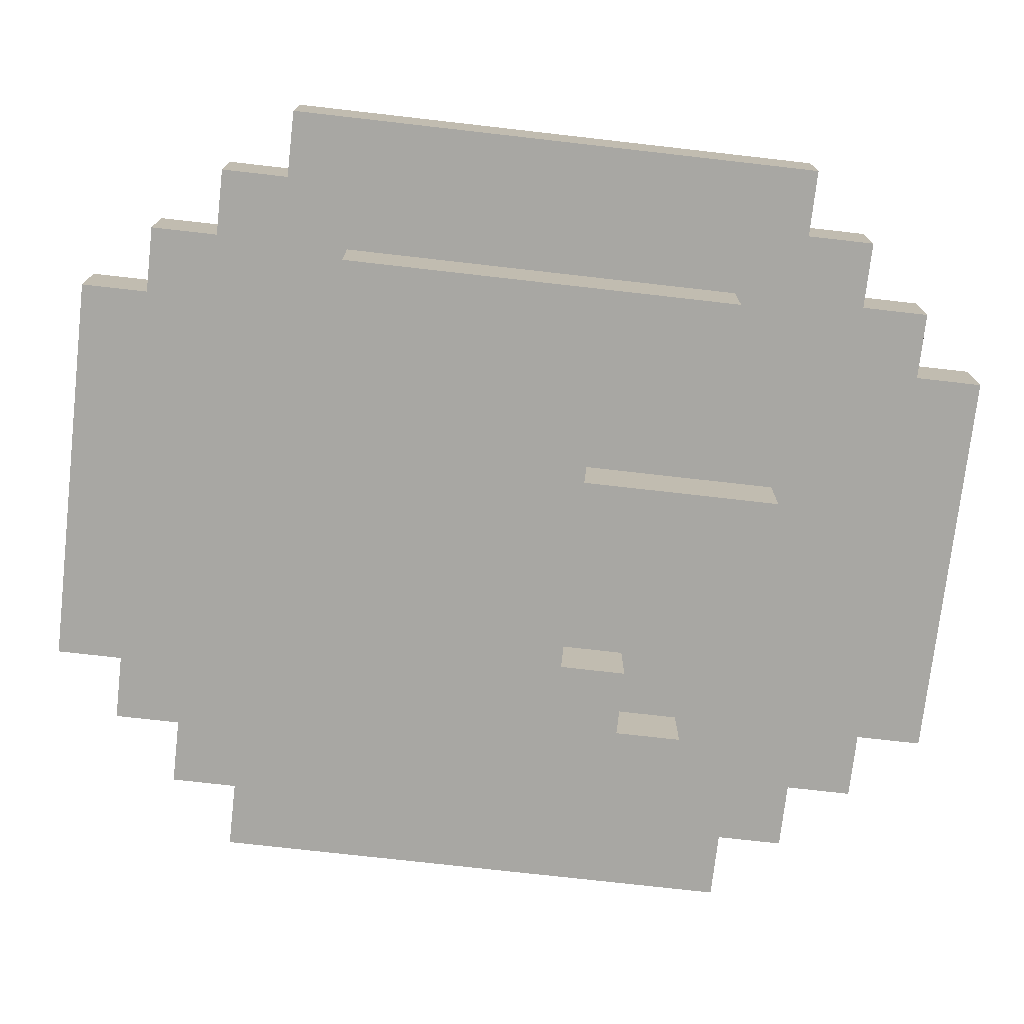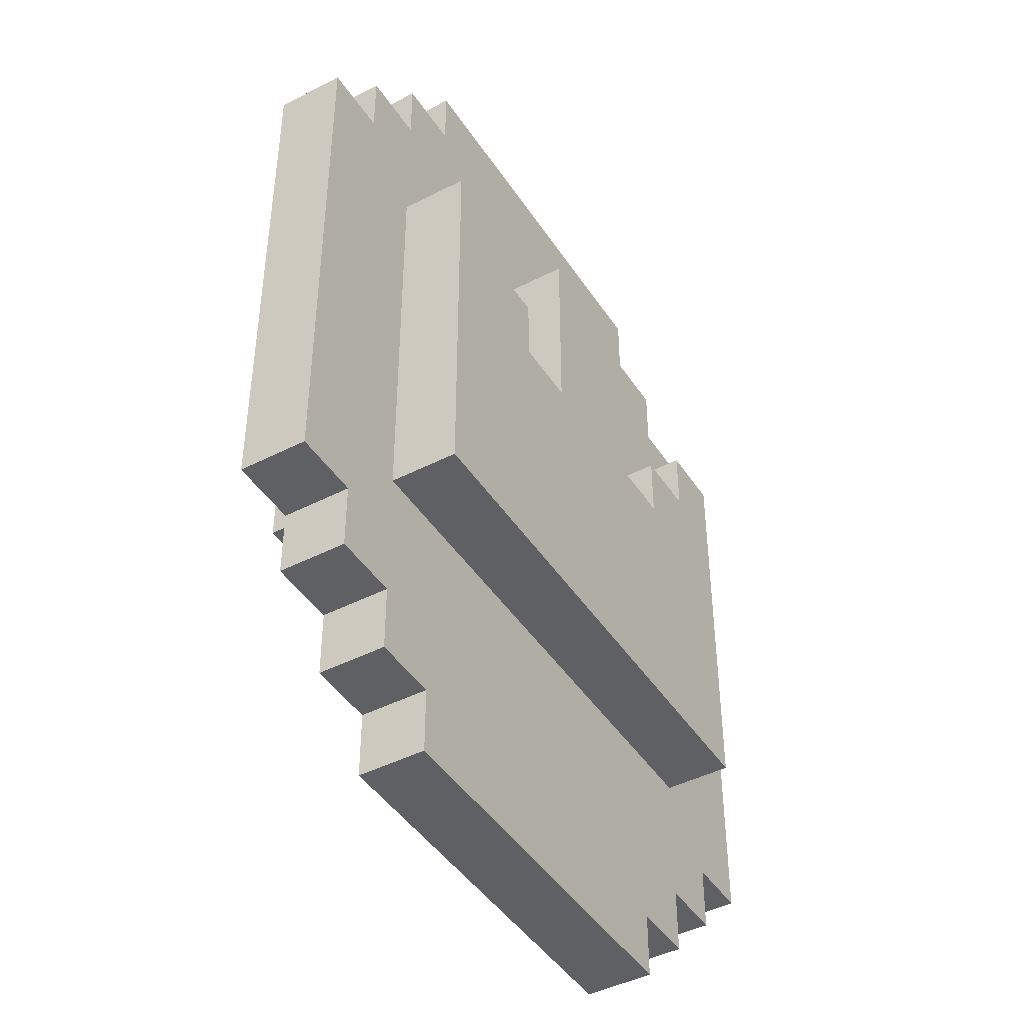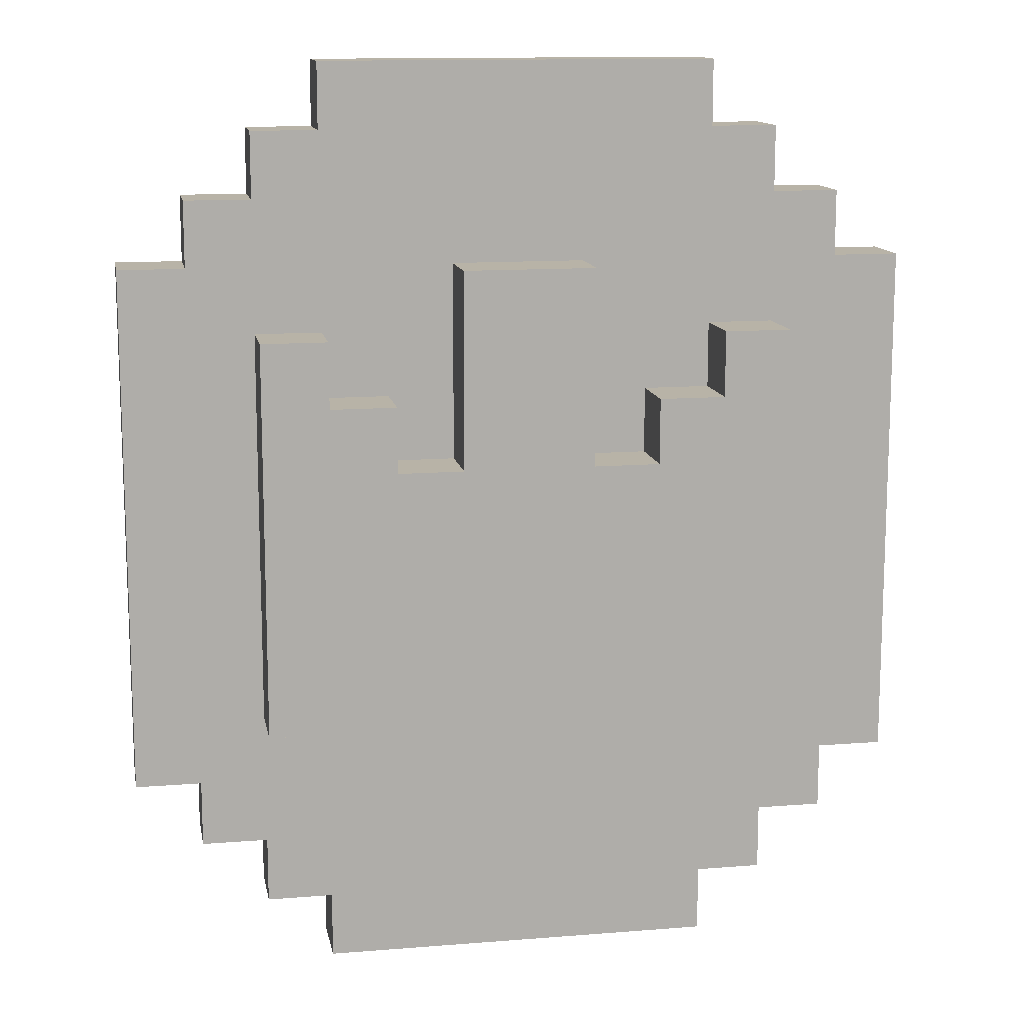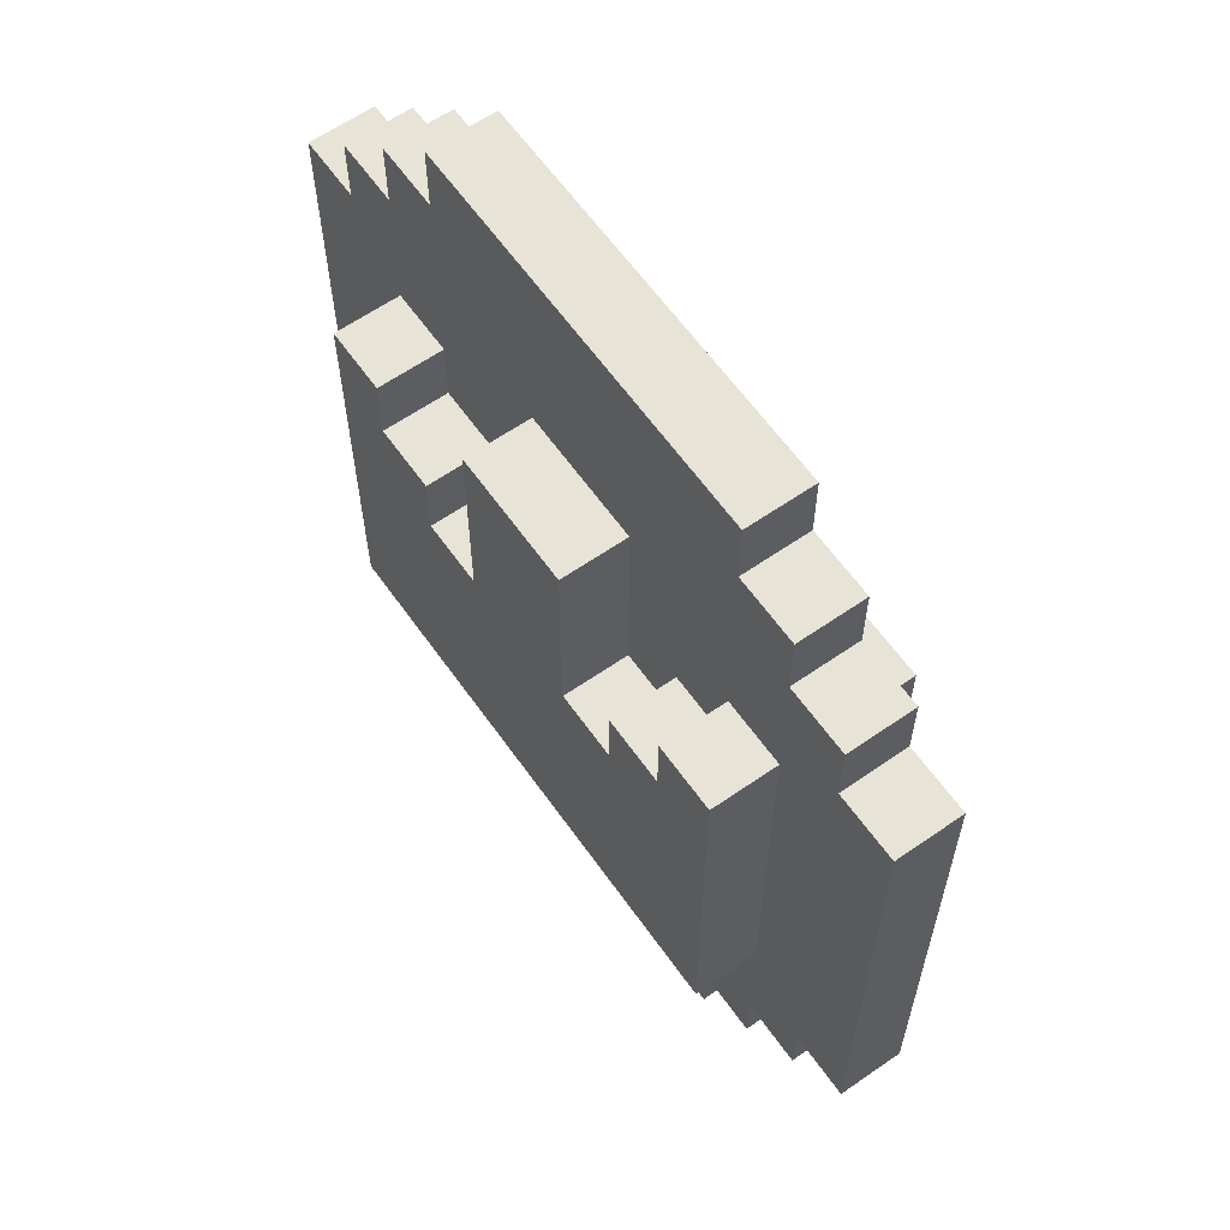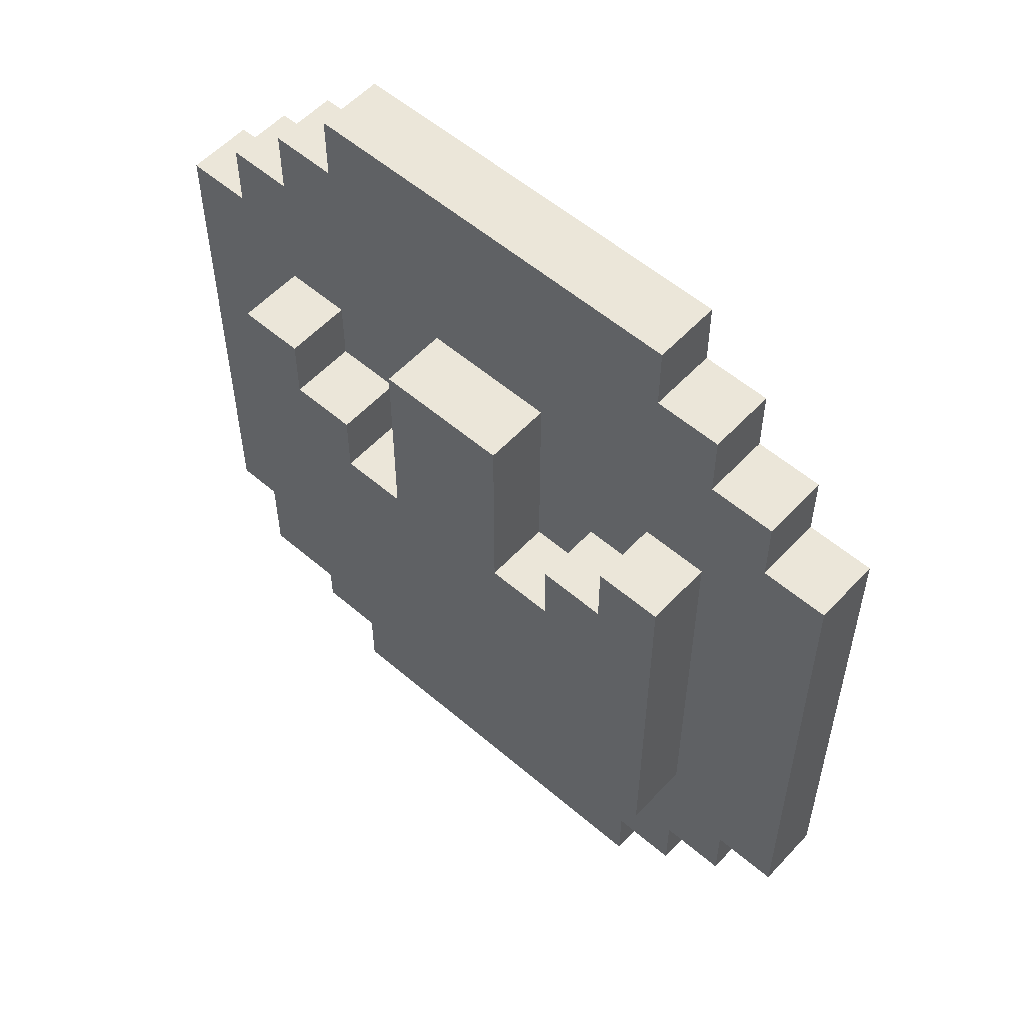
<metadata>
{"format":"obj","ext":"obj","renderer":"f3d","projection":"perspective","resolution":1024,"background":"white","views":[{"elev":-74.5,"azim":83.5,"up":"+Z"},{"elev":-44.3,"azim":121.0,"up":"+Y"},{"elev":12.9,"azim":-10.5,"up":"+Y"},{"elev":61.9,"azim":54.8,"up":"+Y"},{"elev":55.7,"azim":-138.0,"up":"+Y"}]}
</metadata>
<code>
o
v -0.8 0.3 0.6
v -0.8 0.3 0.5
v -0.8 1.1 0.6
v -0.8 1.1 0.5
v -0.7 0.2 0.6
v -0.7 0.2 0.5
v -0.7 0.3 0.6
v -0.7 0.3 0.5
v -0.7 1.1 0.6
v -0.7 1.1 0.5
v -0.7 1.2 0.6
v -0.7 1.2 0.5
v -0.6 0.1 0.6
v -0.6 0.1 0.5
v -0.6 0.2 0.6
v -0.6 0.2 0.5
v -0.6 0.4 0.7
v -0.6 0.4 0.6
v -0.6 0.4 0.5
v -0.6 0.4 0.4
v -0.6 1 0.7
v -0.6 1 0.6
v -0.6 1 0.5
v -0.6 1 0.4
v -0.6 1.2 0.6
v -0.6 1.2 0.5
v -0.6 1.3 0.6
v -0.6 1.3 0.5
v -0.5 0 0.6
v -0.5 0 0.5
v -0.5 0.1 0.6
v -0.5 0.1 0.5
v -0.5 1.3 0.6
v -0.5 1.3 0.5
v -0.5 1.4 0.6
v -0.5 1.4 0.5
v -0.3 0.8 0.7
v -0.3 0.8 0.6
v -0.3 0.8 0.5
v -0.3 0.8 0.4
v -0.3 1.1 0.7
v -0.3 1.1 0.6
v -0.3 1.1 0.5
v -0.3 1.1 0.4
v 5.96e-08 0.8 0.7
v 5.96e-08 0.8 0.6
v 5.96e-08 0.8 0.5
v 5.96e-08 0.8 0.4
v 5.96e-08 0.9 0.7
v 5.96e-08 0.9 0.6
v 5.96e-08 0.9 0.5
v 5.96e-08 0.9 0.4
v 0.1 0.9 0.7
v 0.1 0.9 0.6
v 0.1 0.9 0.5
v 0.1 0.9 0.4
v 0.1 1 0.7
v 0.1 1 0.6
v 0.1 1 0.5
v 0.1 1 0.4
v -0.5 0.9 0.7
v -0.5 0.9 0.6
v -0.5 0.9 0.5
v -0.5 0.9 0.4
v -0.5 1 0.7
v -0.5 1 0.6
v -0.5 1 0.5
v -0.5 1 0.4
v -0.4 0.8 0.7
v -0.4 0.8 0.6
v -0.4 0.8 0.5
v -0.4 0.8 0.4
v -0.4 0.9 0.7
v -0.4 0.9 0.6
v -0.4 0.9 0.5
v -0.4 0.9 0.4
v -0.1 0.8 0.7
v -0.1 0.8 0.6
v -0.1 0.8 0.5
v -0.1 0.8 0.4
v -0.1 1.1 0.7
v -0.1 1.1 0.6
v -0.1 1.1 0.5
v -0.1 1.1 0.4
v 0.1 0 0.6
v 0.1 0 0.5
v 0.1 0.1 0.6
v 0.1 0.1 0.5
v 0.1 1.3 0.6
v 0.1 1.3 0.5
v 0.1 1.4 0.6
v 0.1 1.4 0.5
v 0.2 0.1 0.6
v 0.2 0.1 0.5
v 0.2 0.2 0.6
v 0.2 0.2 0.5
v 0.2 0.4 0.7
v 0.2 0.4 0.6
v 0.2 0.4 0.5
v 0.2 0.4 0.4
v 0.2 1 0.7
v 0.2 1 0.6
v 0.2 1 0.5
v 0.2 1 0.4
v 0.2 1.2 0.6
v 0.2 1.2 0.5
v 0.2 1.3 0.6
v 0.2 1.3 0.5
v 0.3 0.2 0.6
v 0.3 0.2 0.5
v 0.3 0.3 0.6
v 0.3 0.3 0.5
v 0.3 1.1 0.6
v 0.3 1.1 0.5
v 0.3 1.2 0.6
v 0.3 1.2 0.5
v 0.4 0.3 0.6
v 0.4 0.3 0.5
v 0.4 1.1 0.6
v 0.4 1.1 0.5
v -0.6 0.4 0.7
v -0.6 1 0.7
v -0.5 0.9 0.7
v -0.5 1 0.7
v -0.4 0.8 0.7
v -0.4 0.9 0.7
v -0.3 0.8 0.7
v -0.3 1.1 0.7
v -0.1 0.8 0.7
v -0.1 1.1 0.7
v 5.96e-08 0.8 0.7
v 5.96e-08 0.9 0.7
v 0.1 0.9 0.7
v 0.1 1 0.7
v 0.2 0.4 0.7
v 0.2 1 0.7
v -0.8 0.3 0.6
v -0.8 1.1 0.6
v -0.7 0.2 0.6
v -0.7 0.3 0.6
v -0.7 1.1 0.6
v -0.7 1.2 0.6
v -0.6 0.1 0.6
v -0.6 0.2 0.6
v -0.6 0.4 0.6
v -0.6 1 0.6
v -0.6 1.2 0.6
v -0.6 1.3 0.6
v -0.5 0 0.6
v -0.5 0.1 0.6
v -0.5 0.9 0.6
v -0.5 1 0.6
v -0.5 1.3 0.6
v -0.5 1.4 0.6
v -0.4 0.8 0.6
v -0.4 0.9 0.6
v -0.3 0.8 0.6
v -0.3 1.1 0.6
v -0.1 0.8 0.6
v -0.1 1.1 0.6
v 5.96e-08 0.8 0.6
v 5.96e-08 0.9 0.6
v 0.1 0 0.6
v 0.1 0.1 0.6
v 0.1 0.9 0.6
v 0.1 1 0.6
v 0.1 1.3 0.6
v 0.1 1.4 0.6
v 0.2 0.1 0.6
v 0.2 0.2 0.6
v 0.2 0.4 0.6
v 0.2 1 0.6
v 0.2 1.2 0.6
v 0.2 1.3 0.6
v 0.3 0.2 0.6
v 0.3 0.3 0.6
v 0.3 1.1 0.6
v 0.3 1.2 0.6
v 0.4 0.3 0.6
v 0.4 1.1 0.6
v -0.8 0.3 0.5
v -0.8 1.1 0.5
v -0.7 0.2 0.5
v -0.7 0.3 0.5
v -0.7 1.1 0.5
v -0.7 1.2 0.5
v -0.6 0.1 0.5
v -0.6 0.2 0.5
v -0.6 0.4 0.5
v -0.6 1 0.5
v -0.6 1.2 0.5
v -0.6 1.3 0.5
v -0.5 0 0.5
v -0.5 0.1 0.5
v -0.5 0.9 0.5
v -0.5 1 0.5
v -0.5 1.3 0.5
v -0.5 1.4 0.5
v -0.4 0.8 0.5
v -0.4 0.9 0.5
v -0.3 0.8 0.5
v -0.3 1.1 0.5
v -0.1 0.8 0.5
v -0.1 1.1 0.5
v 5.96e-08 0.8 0.5
v 5.96e-08 0.9 0.5
v 0.1 0 0.5
v 0.1 0.1 0.5
v 0.1 0.9 0.5
v 0.1 1 0.5
v 0.1 1.3 0.5
v 0.1 1.4 0.5
v 0.2 0.1 0.5
v 0.2 0.2 0.5
v 0.2 0.4 0.5
v 0.2 1 0.5
v 0.2 1.2 0.5
v 0.2 1.3 0.5
v 0.3 0.2 0.5
v 0.3 0.3 0.5
v 0.3 1.1 0.5
v 0.3 1.2 0.5
v 0.4 0.3 0.5
v 0.4 1.1 0.5
v -0.6 0.4 0.4
v -0.6 1 0.4
v -0.5 0.9 0.4
v -0.5 1 0.4
v -0.4 0.8 0.4
v -0.4 0.9 0.4
v -0.3 0.8 0.4
v -0.3 1.1 0.4
v -0.1 0.8 0.4
v -0.1 1.1 0.4
v 5.96e-08 0.8 0.4
v 5.96e-08 0.9 0.4
v 0.1 0.9 0.4
v 0.1 1 0.4
v 0.2 0.4 0.4
v 0.2 1 0.4
v -0.5 0 0.6
v 0.1 0 0.6
v -0.5 0 0.5
v 0.1 0 0.5
v -0.6 0.1 0.6
v -0.5 0.1 0.6
v 0.1 0.1 0.6
v 0.2 0.1 0.6
v -0.6 0.1 0.5
v -0.5 0.1 0.5
v 0.1 0.1 0.5
v 0.2 0.1 0.5
v -0.7 0.2 0.6
v -0.6 0.2 0.6
v 0.2 0.2 0.6
v 0.3 0.2 0.6
v -0.7 0.2 0.5
v -0.6 0.2 0.5
v 0.2 0.2 0.5
v 0.3 0.2 0.5
v -0.8 0.3 0.6
v -0.7 0.3 0.6
v 0.3 0.3 0.6
v 0.4 0.3 0.6
v -0.8 0.3 0.5
v -0.7 0.3 0.5
v 0.3 0.3 0.5
v 0.4 0.3 0.5
v -0.6 0.4 0.7
v 0.2 0.4 0.7
v -0.6 0.4 0.6
v 0.2 0.4 0.6
v -0.6 0.4 0.5
v 0.2 0.4 0.5
v -0.6 0.4 0.4
v 0.2 0.4 0.4
v -0.4 0.8 0.7
v -0.3 0.8 0.7
v -0.1 0.8 0.7
v 5.96e-08 0.8 0.7
v -0.4 0.8 0.6
v -0.3 0.8 0.6
v -0.1 0.8 0.6
v 5.96e-08 0.8 0.6
v -0.4 0.8 0.5
v -0.3 0.8 0.5
v -0.1 0.8 0.5
v 5.96e-08 0.8 0.5
v -0.4 0.8 0.4
v -0.3 0.8 0.4
v -0.1 0.8 0.4
v 5.96e-08 0.8 0.4
v -0.5 0.9 0.7
v -0.4 0.9 0.7
v 5.96e-08 0.9 0.7
v 0.1 0.9 0.7
v -0.5 0.9 0.6
v -0.4 0.9 0.6
v 5.96e-08 0.9 0.6
v 0.1 0.9 0.6
v -0.5 0.9 0.5
v -0.4 0.9 0.5
v 5.96e-08 0.9 0.5
v 0.1 0.9 0.5
v -0.5 0.9 0.4
v -0.4 0.9 0.4
v 5.96e-08 0.9 0.4
v 0.1 0.9 0.4
v -0.6 1 0.7
v -0.5 1 0.7
v 0.1 1 0.7
v 0.2 1 0.7
v -0.6 1 0.6
v -0.5 1 0.6
v 0.1 1 0.6
v 0.2 1 0.6
v -0.6 1 0.5
v -0.5 1 0.5
v 0.1 1 0.5
v 0.2 1 0.5
v -0.6 1 0.4
v -0.5 1 0.4
v 0.1 1 0.4
v 0.2 1 0.4
v -0.3 1.1 0.7
v -0.1 1.1 0.7
v -0.8 1.1 0.6
v -0.7 1.1 0.6
v -0.3 1.1 0.6
v -0.1 1.1 0.6
v 0.3 1.1 0.6
v 0.4 1.1 0.6
v -0.8 1.1 0.5
v -0.7 1.1 0.5
v -0.3 1.1 0.5
v -0.1 1.1 0.5
v 0.3 1.1 0.5
v 0.4 1.1 0.5
v -0.3 1.1 0.4
v -0.1 1.1 0.4
v -0.7 1.2 0.6
v -0.6 1.2 0.6
v 0.2 1.2 0.6
v 0.3 1.2 0.6
v -0.7 1.2 0.5
v -0.6 1.2 0.5
v 0.2 1.2 0.5
v 0.3 1.2 0.5
v -0.6 1.3 0.6
v -0.5 1.3 0.6
v 0.1 1.3 0.6
v 0.2 1.3 0.6
v -0.6 1.3 0.5
v -0.5 1.3 0.5
v 0.1 1.3 0.5
v 0.2 1.3 0.5
v -0.5 1.4 0.6
v 0.1 1.4 0.6
v -0.5 1.4 0.5
v 0.1 1.4 0.5
f 3 2 1
f 4 2 3
f 7 6 5
f 8 6 7
f 11 10 9
f 12 10 11
f 15 14 13
f 16 14 15
f 21 18 17
f 22 18 21
f 23 20 19
f 24 20 23
f 27 26 25
f 28 26 27
f 31 30 29
f 32 30 31
f 35 34 33
f 36 34 35
f 41 38 37
f 42 38 41
f 43 40 39
f 44 40 43
f 49 46 45
f 50 46 49
f 51 48 47
f 52 48 51
f 57 54 53
f 58 54 57
f 59 56 55
f 60 56 59
f 61 62 65
f 65 62 66
f 63 64 67
f 67 64 68
f 69 70 73
f 73 70 74
f 71 72 75
f 75 72 76
f 77 78 81
f 81 78 82
f 79 80 83
f 83 80 84
f 85 86 87
f 87 86 88
f 89 90 91
f 91 90 92
f 93 94 95
f 95 94 96
f 97 98 101
f 101 98 102
f 99 100 103
f 103 100 104
f 105 106 107
f 107 106 108
f 109 110 111
f 111 110 112
f 113 114 115
f 115 114 116
f 117 118 119
f 119 118 120
f 123 122 121
f 124 122 123
f 125 123 121
f 126 123 125
f 127 125 121
f 129 127 121
f 129 128 127
f 130 128 129
f 131 129 121
f 133 132 131
f 135 131 121
f 135 134 133
f 135 133 131
f 136 134 135
f 140 138 137
f 141 138 140
f 144 140 139
f 144 142 141
f 144 141 140
f 145 142 144
f 146 142 145
f 147 142 146
f 150 144 143
f 150 145 144
f 152 147 146
f 152 148 147
f 153 148 152
f 156 152 151
f 156 154 153
f 156 153 152
f 157 156 155
f 158 154 156
f 158 156 157
f 160 154 158
f 161 160 159
f 162 160 161
f 163 150 149
f 164 145 150
f 164 150 163
f 165 160 162
f 166 160 165
f 167 154 160
f 167 160 166
f 168 154 167
f 169 145 164
f 170 145 169
f 171 145 170
f 172 167 166
f 173 167 172
f 174 167 173
f 175 171 170
f 175 173 172
f 175 172 171
f 176 173 175
f 177 173 176
f 178 173 177
f 179 177 176
f 180 177 179
f 181 182 184
f 184 182 185
f 183 184 188
f 185 186 188
f 184 185 188
f 188 186 189
f 189 186 190
f 190 186 191
f 187 188 194
f 188 189 194
f 190 191 196
f 191 192 196
f 196 192 197
f 195 196 200
f 197 198 200
f 196 197 200
f 199 200 201
f 200 198 202
f 201 200 202
f 202 198 204
f 203 204 205
f 205 204 206
f 193 194 207
f 194 189 208
f 207 194 208
f 206 204 209
f 209 204 210
f 204 198 211
f 210 204 211
f 211 198 212
f 208 189 213
f 213 189 214
f 214 189 215
f 210 211 216
f 216 211 217
f 217 211 218
f 214 215 219
f 216 217 219
f 215 216 219
f 219 217 220
f 220 217 221
f 221 217 222
f 220 221 223
f 223 221 224
f 225 226 227
f 227 226 228
f 225 227 229
f 229 227 230
f 225 229 231
f 225 231 233
f 231 232 233
f 233 232 234
f 225 233 235
f 235 236 237
f 225 235 239
f 237 238 239
f 235 237 239
f 239 238 240
f 243 242 241
f 244 242 243
f 249 246 245
f 250 246 249
f 251 248 247
f 252 248 251
f 257 254 253
f 258 254 257
f 259 256 255
f 260 256 259
f 265 262 261
f 266 262 265
f 267 264 263
f 268 264 267
f 271 270 269
f 272 270 271
f 275 274 273
f 276 274 275
f 277 278 281
f 281 278 282
f 279 280 283
f 283 280 284
f 285 286 289
f 289 286 290
f 287 288 291
f 291 288 292
f 293 294 297
f 297 294 298
f 295 296 299
f 299 296 300
f 301 302 305
f 305 302 306
f 303 304 307
f 307 304 308
f 309 310 313
f 313 310 314
f 311 312 315
f 315 312 316
f 317 318 321
f 321 318 322
f 319 320 323
f 323 320 324
f 325 326 329
f 329 326 330
f 327 328 333
f 333 328 334
f 331 332 337
f 337 332 338
f 335 336 339
f 339 336 340
f 341 342 345
f 345 342 346
f 343 344 347
f 347 344 348
f 349 350 353
f 353 350 354
f 351 352 355
f 355 352 356
f 357 358 359
f 359 358 360

</code>
